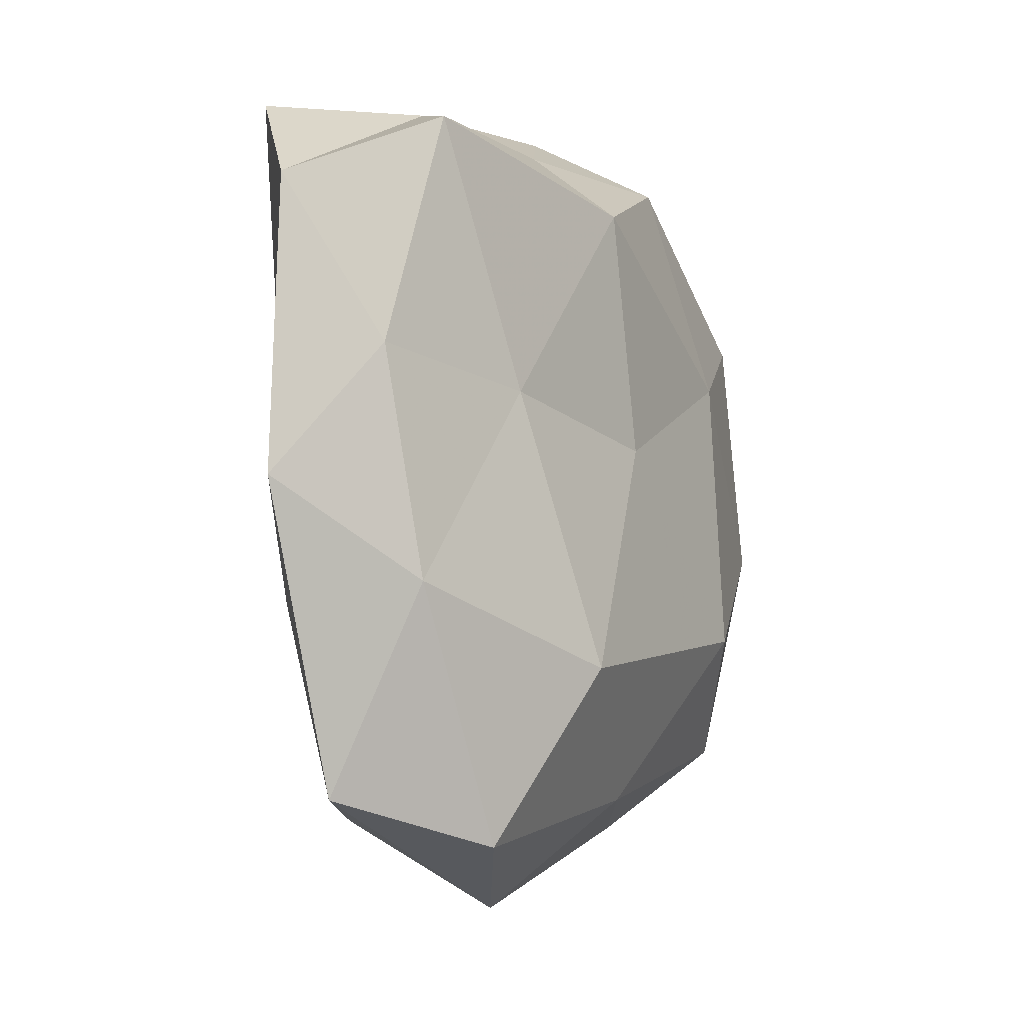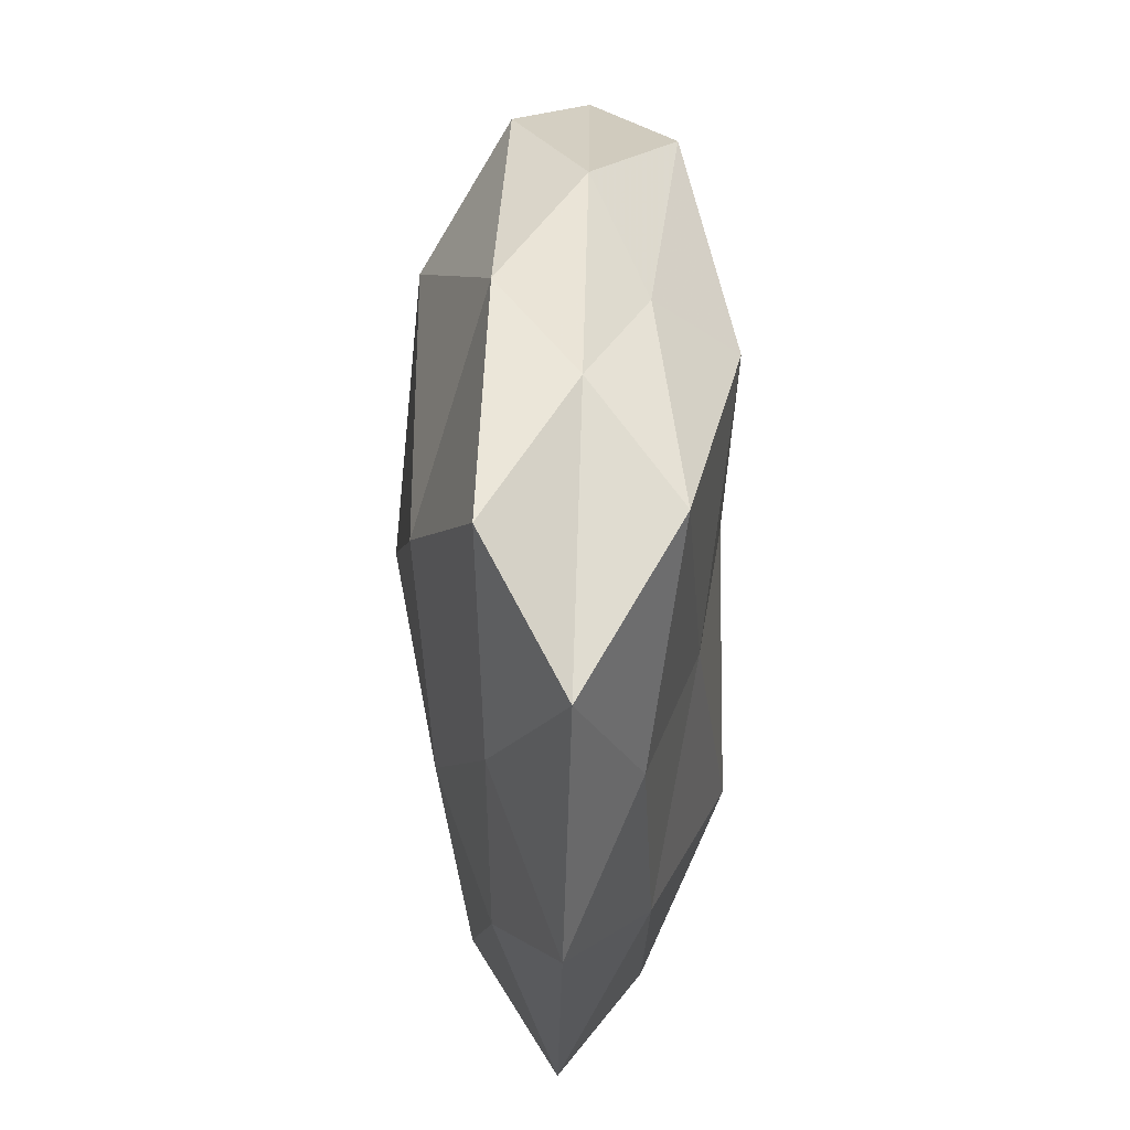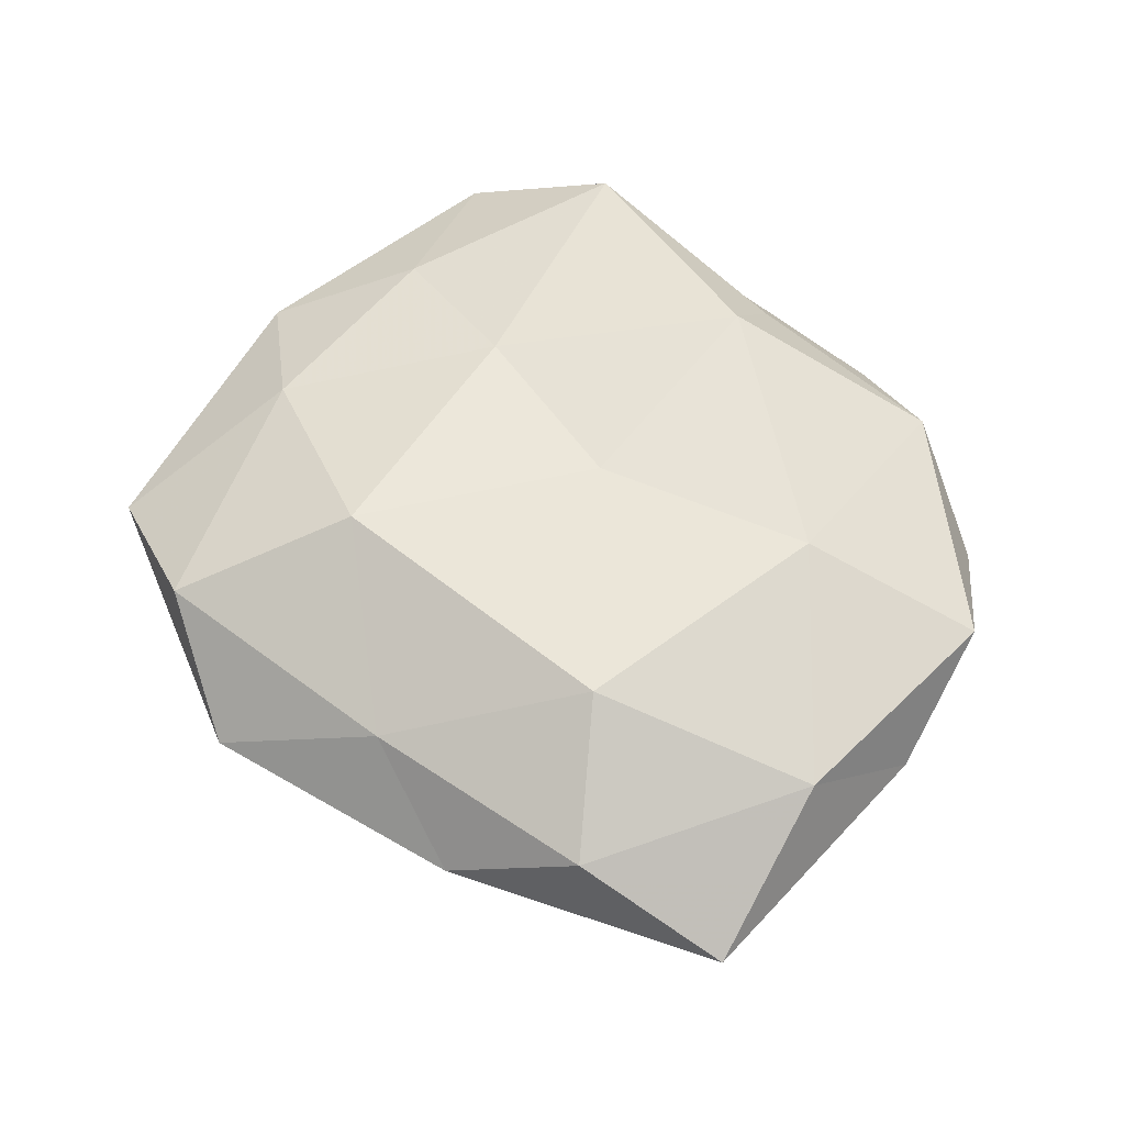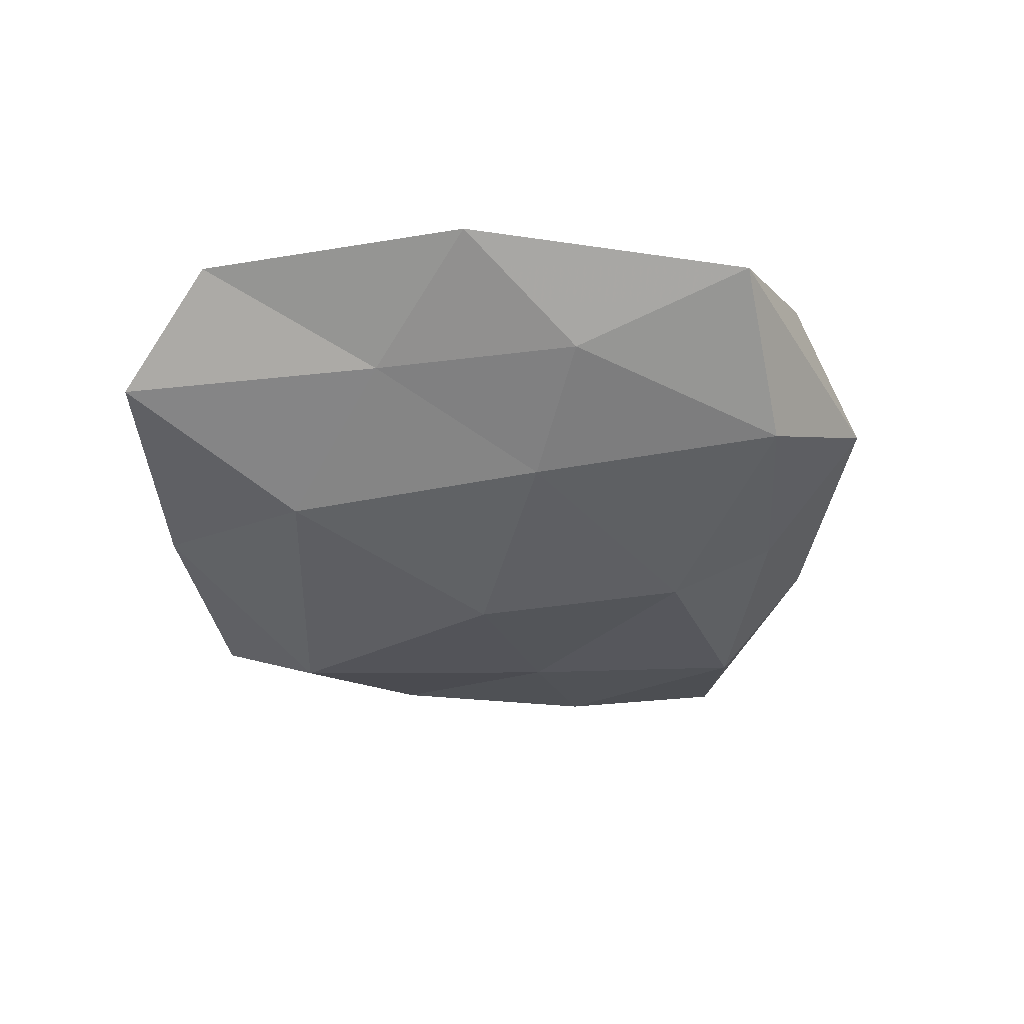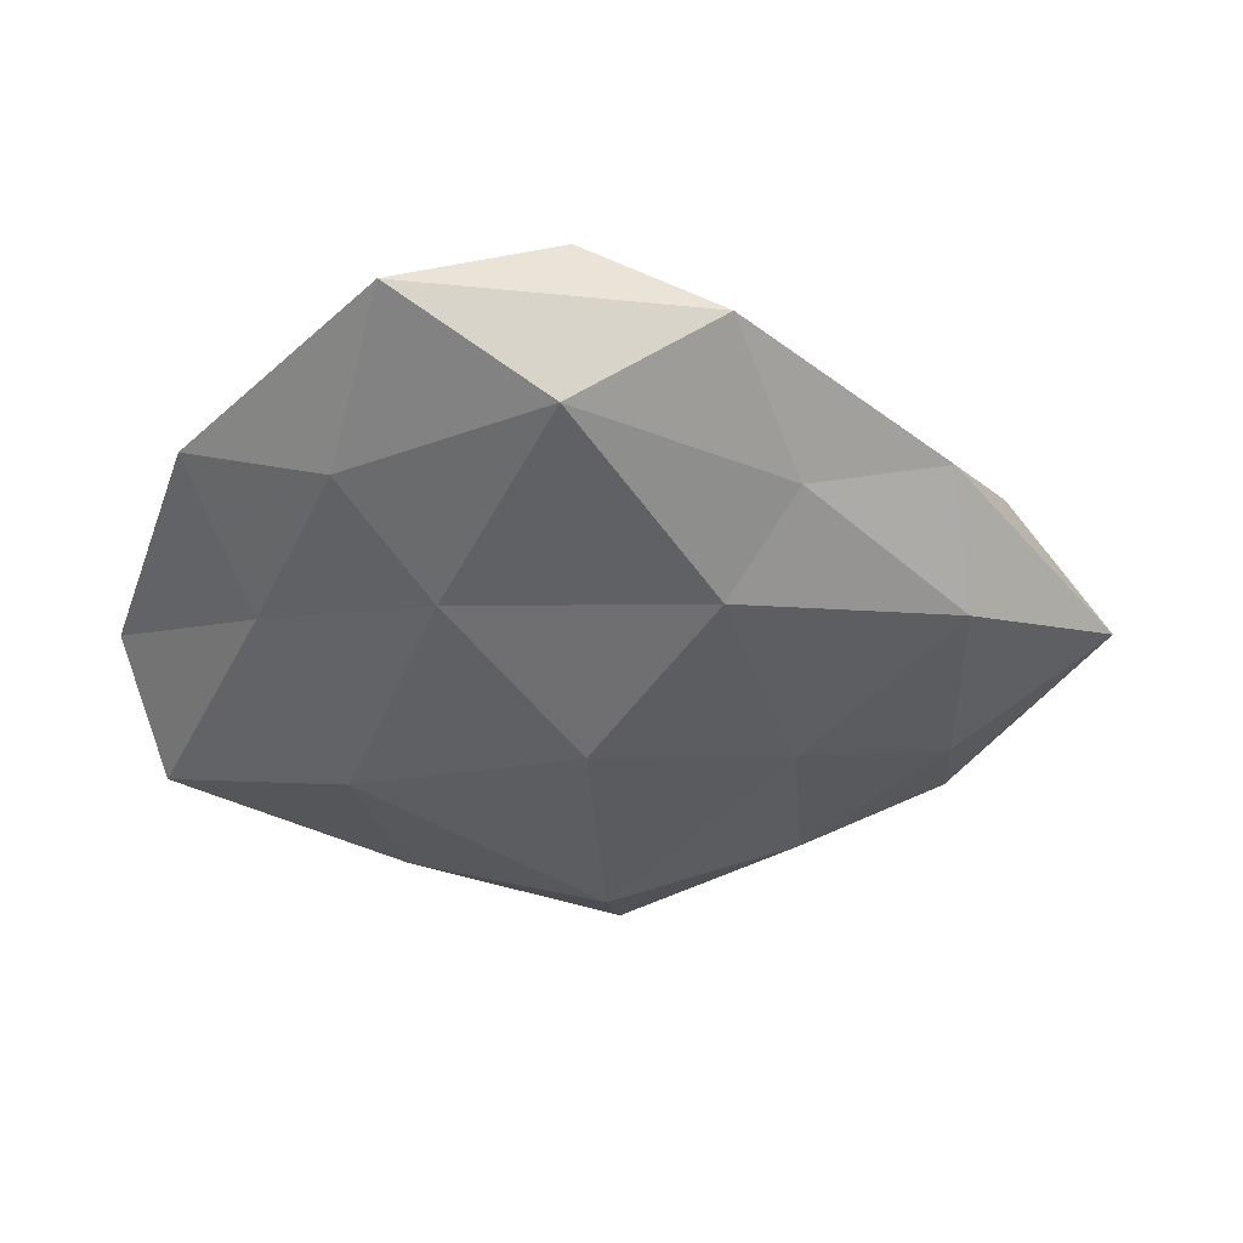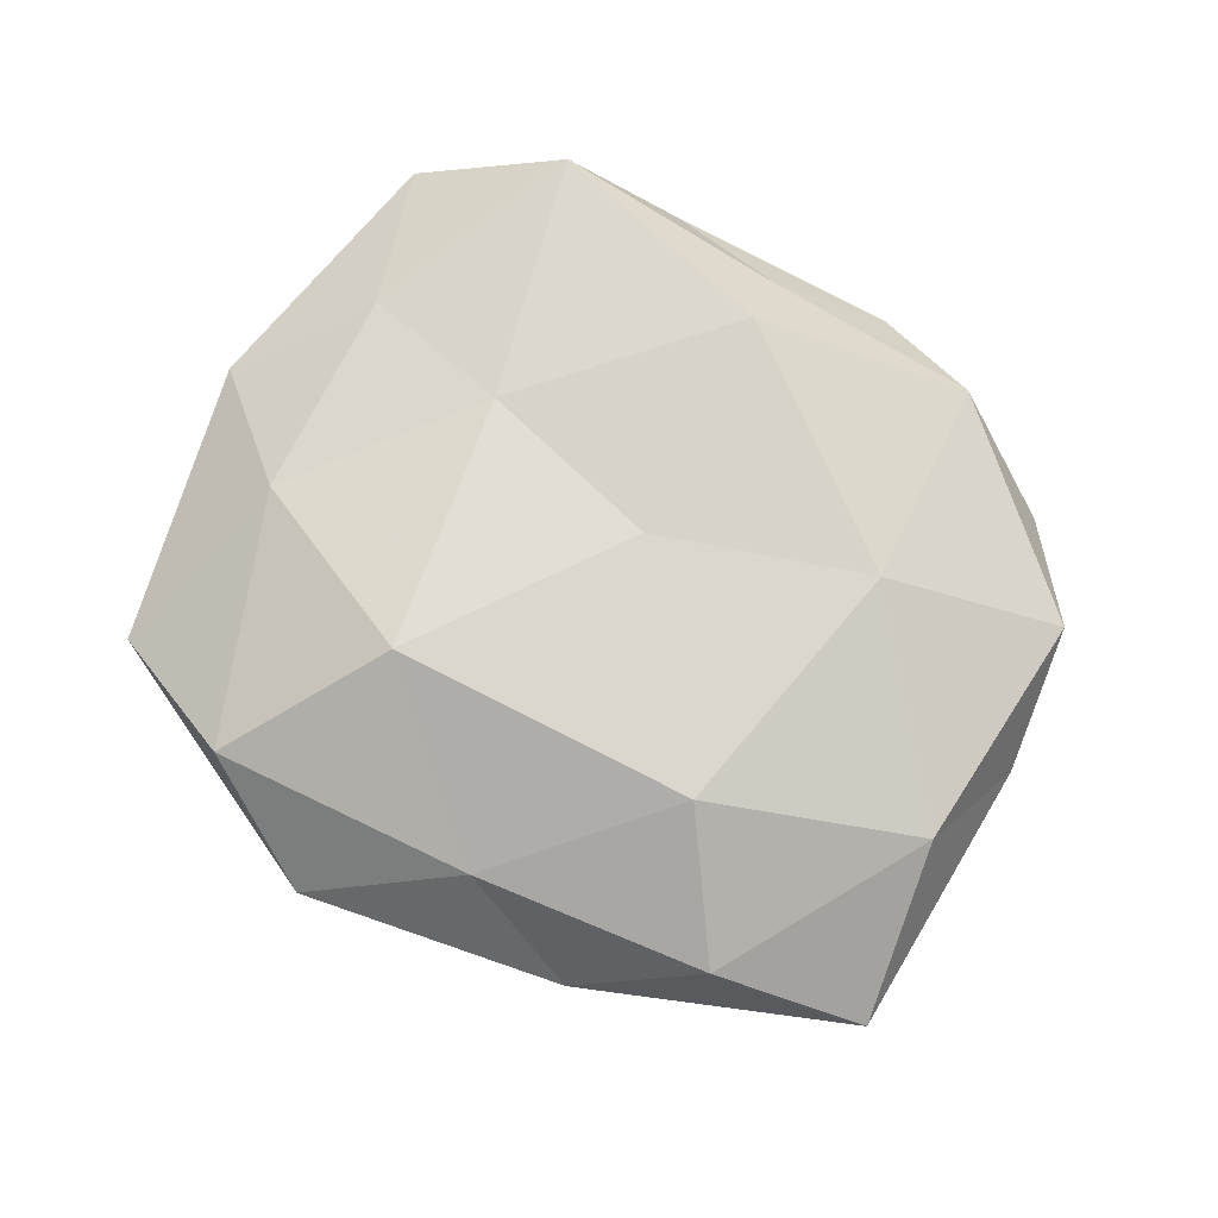
<metadata>
{"format":"obj","ext":"obj","renderer":"f3d","projection":"perspective","resolution":1024,"background":"white","views":[{"elev":-14.0,"azim":-59.1,"up":"+Y"},{"elev":37.5,"azim":-86.9,"up":"+Y"},{"elev":58.4,"azim":52.8,"up":"+Z"},{"elev":-36.2,"azim":-75.6,"up":"+Z"},{"elev":-41.4,"azim":-19.0,"up":"+Z"},{"elev":73.6,"azim":41.0,"up":"+Z"}]}
</metadata>
<code>
v -0.001362 0.0001384 -0.01739
v 0.01017 -0.03324 0.006492
v -0.007411 0.03337 0.00679
v -0.004587 0.02615 0.01486
v -0.01916 0.003585 0.01205
v 0.0218 0.01416 0.01277
v -0.009799 0.03654 -0.006888
v 0.00479 -0.02162 -0.01388
v 0.03377 -0.02516 0.005349
v 0.02022 -0.001141 -0.01258
v 0.04307 0.01115 -0.001305
v -0.0309 -0.0173 0.00845
v 0.04173 -0.001355 0.007033
v 0.01552 0.03652 0.008554
v -0.01979 -0.01082 -0.01217
v 0.002958 0.03997 0.0008333
v -0.01655 -0.0407 0.007468
v 0.02334 -0.03449 -0.001868
v 0.009173 0.02521 -0.01527
v -0.002882 -0.04515 -0.001266
v 0.03815 0.02388 0.006735
v -0.03754 0.03111 -0.006306
v -0.0314 0.02854 0.01068
v -0.008575 -0.02272 0.01504
v 0.04828 -0.01798 -0.002268
v -0.03434 0.003427 -0.006103
v 0.01527 0.0385 -0.006861
v -0.02111 0.03447 0.001501
v 0.02829 0.03341 -0.0002028
v -0.04571 0.01969 0.001937
v -0.03241 -0.0183 -0.006046
v 0.03719 -0.002084 -0.007914
v 0.02885 0.01822 -0.007963
v -0.01625 -0.03711 -0.009557
v 0.008422 -0.03257 -0.007398
v -0.04549 -0.009356 0.001145
v -0.03663 0.004586 0.007678
v 0.02249 -0.0148 0.01368
v 0.001643 0.002146 0.01381
v 0.02914 -0.02358 -0.009948
v -0.03339 -0.03745 -2.364e-05
v -0.02108 0.01672 -0.01343
f 1 10 8
f 14 3 4
f 14 4 6
f 8 15 1
f 16 3 14
f 2 18 9
f 19 10 1
f 17 20 2
f 20 18 2
f 6 13 21
f 11 21 13
f 21 14 6
f 23 4 3
f 5 4 23
f 24 5 12
f 17 2 24
f 17 24 12
f 25 13 9
f 11 13 25
f 9 18 25
f 27 7 16
f 27 19 7
f 16 28 3
f 7 28 16
f 7 22 28
f 3 28 23
f 16 14 29
f 29 21 11
f 29 14 21
f 27 16 29
f 26 30 22
f 28 22 30
f 28 30 23
f 26 15 31
f 32 11 25
f 33 10 19
f 27 33 19
f 29 11 33
f 27 29 33
f 33 32 10
f 33 11 32
f 34 15 8
f 34 31 15
f 20 35 18
f 35 34 8
f 20 34 35
f 36 30 26
f 31 36 26
f 12 5 37
f 37 5 23
f 23 30 37
f 12 37 36
f 36 37 30
f 2 9 38
f 38 13 6
f 38 9 13
f 2 38 24
f 5 39 4
f 6 4 39
f 24 39 5
f 39 38 6
f 24 38 39
f 10 40 8
f 18 40 25
f 10 32 40
f 25 40 32
f 8 40 35
f 18 35 40
f 17 12 41
f 17 41 20
f 41 34 20
f 41 31 34
f 12 36 41
f 41 36 31
f 42 1 15
f 19 1 42
f 19 42 7
f 7 42 22
f 42 15 26
f 22 42 26

</code>
